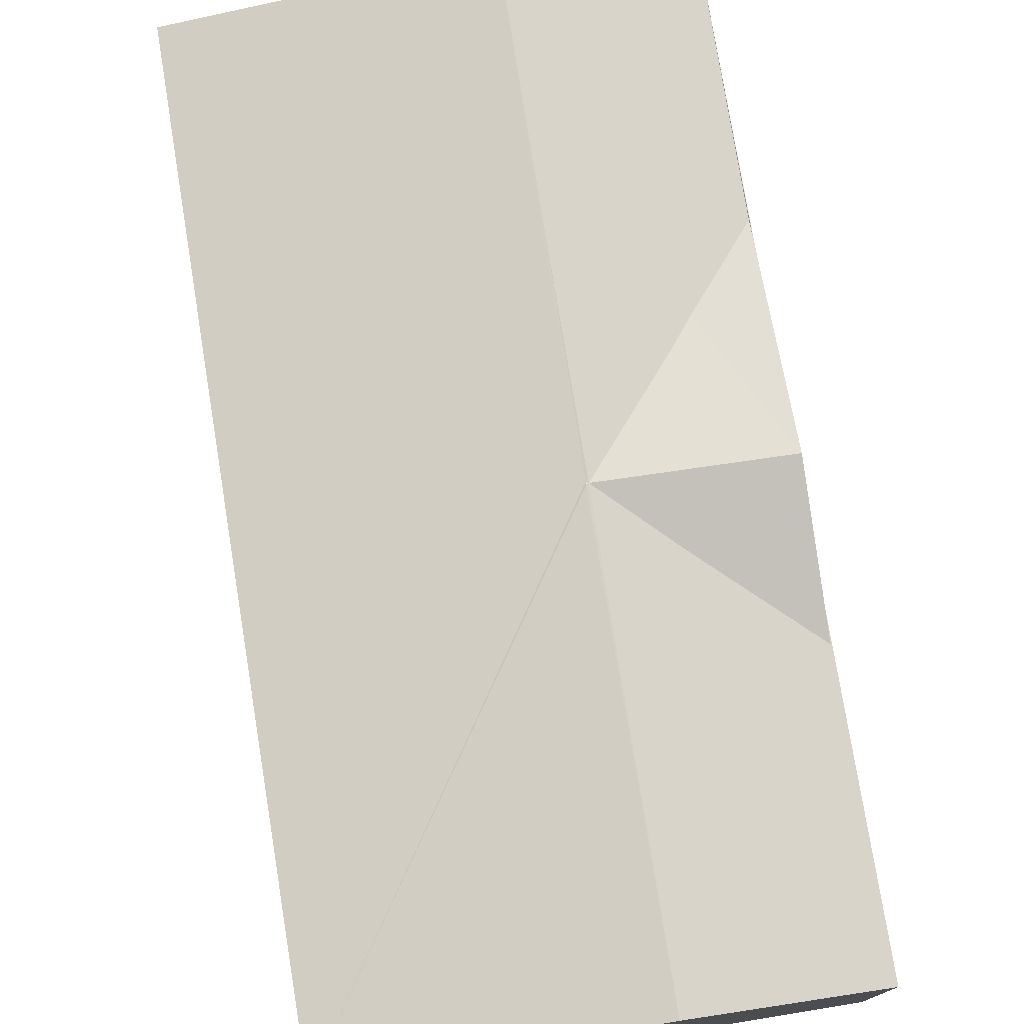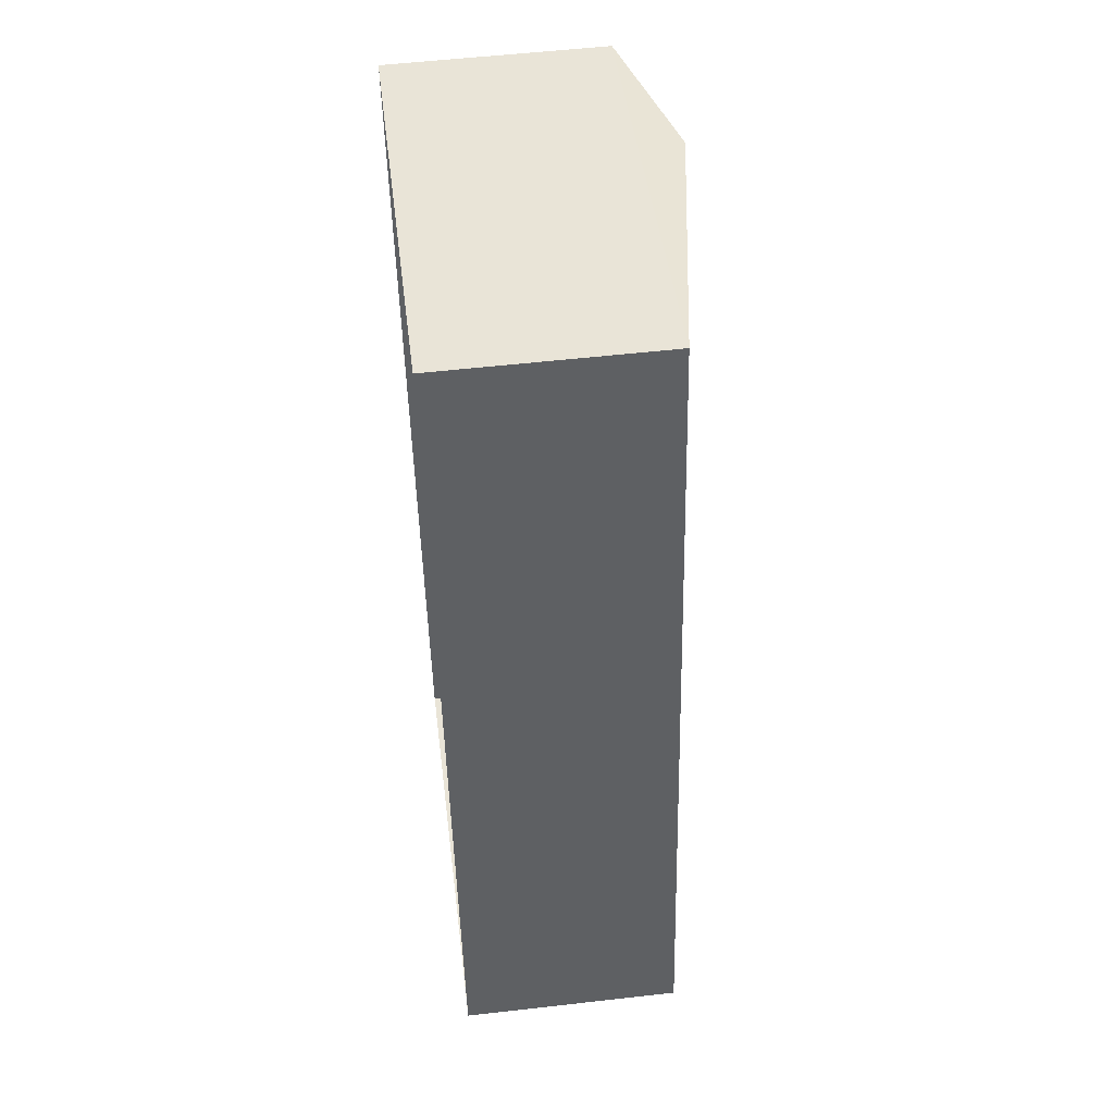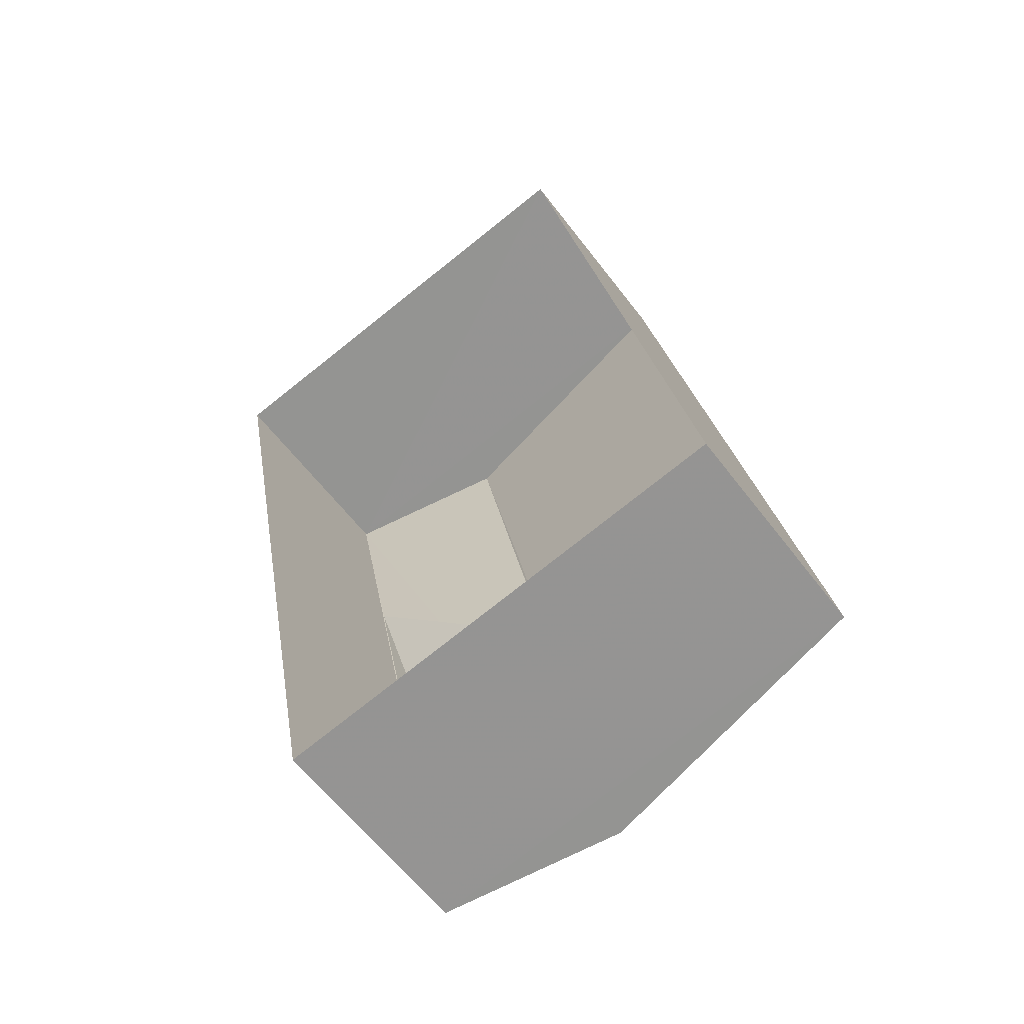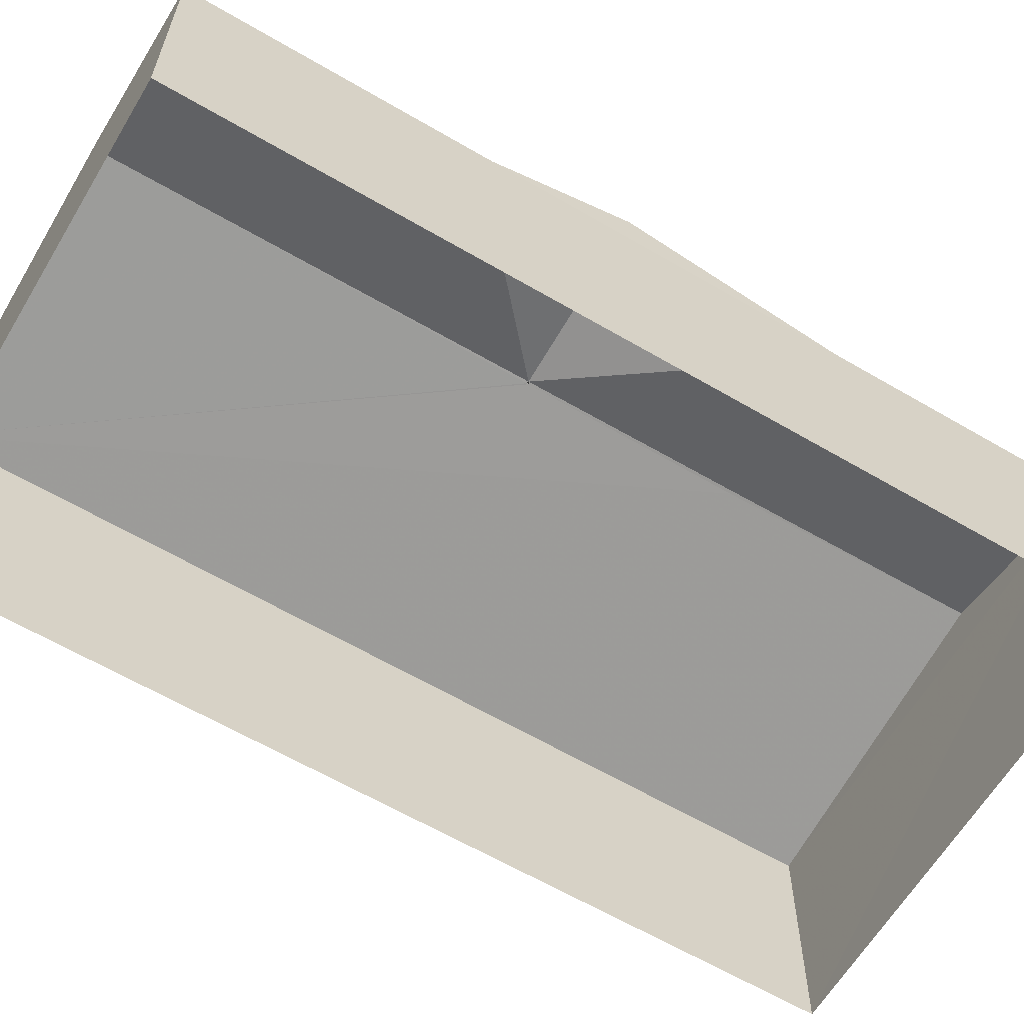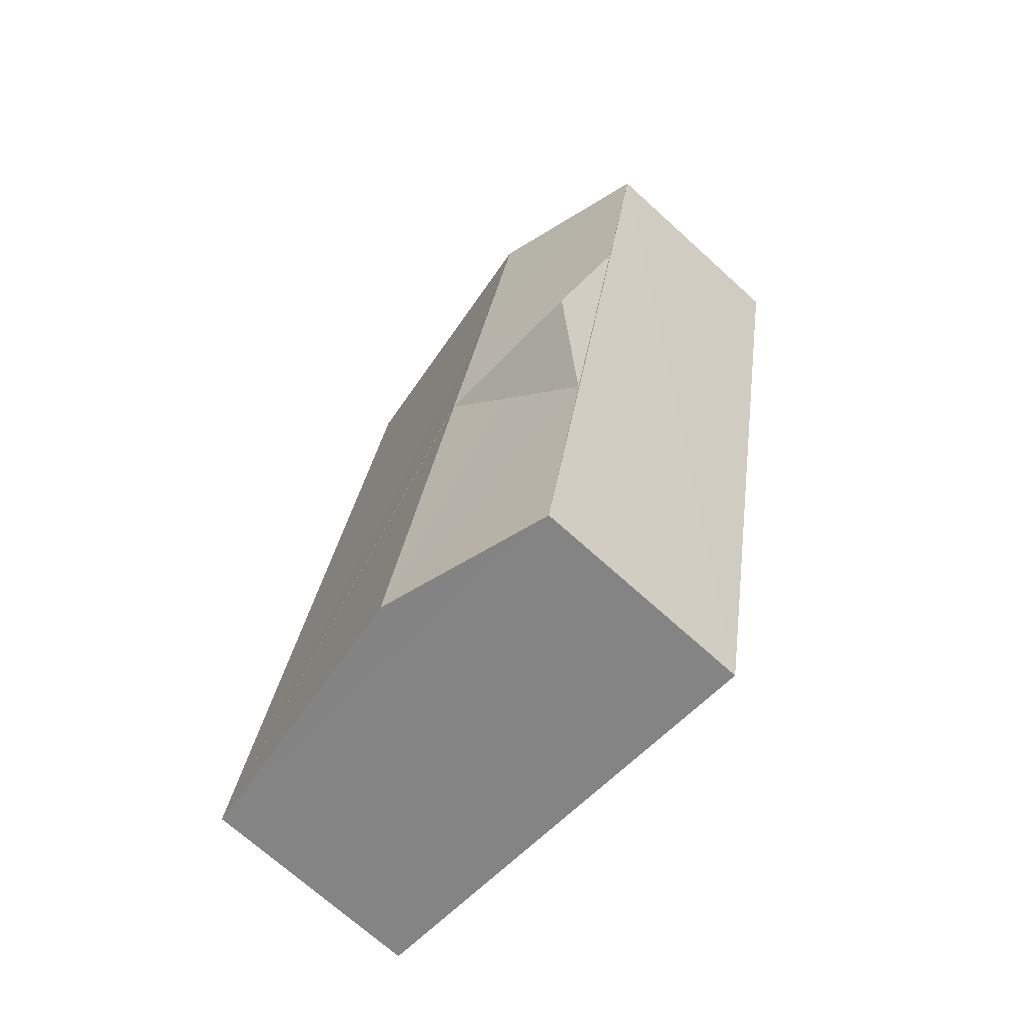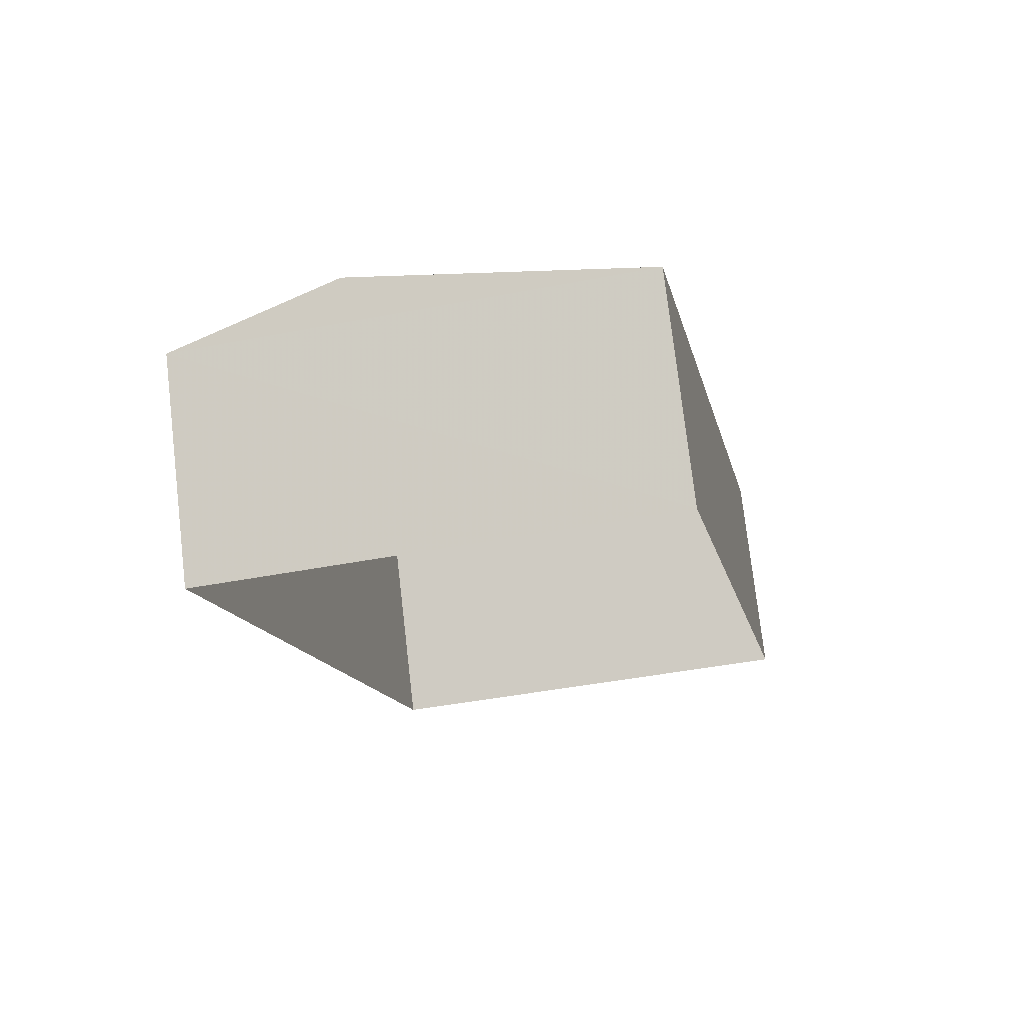
<metadata>
{"format":"obj","ext":"obj","renderer":"f3d","projection":"perspective","resolution":1024,"background":"white","views":[{"elev":76.6,"azim":-20.0,"up":"+Z"},{"elev":54.6,"azim":-96.8,"up":"+Y"},{"elev":-60.2,"azim":-143.0,"up":"+Y"},{"elev":-62.3,"azim":48.5,"up":"+Z"},{"elev":-70.3,"azim":47.7,"up":"+Y"},{"elev":76.1,"azim":173.4,"up":"+Y"}]}
</metadata>
<code>
v -8.958e+04 -9.945e+04 5.911
v -8.958e+04 -9.944e+04 5.91
v -8.958e+04 -9.945e+04 5.91
v -8.958e+04 -9.944e+04 5.91
v -8.958e+04 -9.945e+04 9.327
v -8.958e+04 -9.945e+04 9.628
v -8.958e+04 -9.945e+04 9.628
v -8.958e+04 -9.944e+04 9.023
v -8.958e+04 -9.945e+04 9.024
v -8.958e+04 -9.944e+04 9.627
v -8.958e+04 -9.944e+04 9.628
v -8.958e+04 -9.944e+04 9.022
v -8.958e+04 -9.945e+04 9.247
v -8.958e+04 -9.945e+04 9.624
v -8.958e+04 -9.945e+04 9.625
v -8.958e+04 -9.945e+04 9.628
v -8.958e+04 -9.944e+04 9.622
v -8.958e+04 -9.945e+04 9.628
v -8.958e+04 -9.945e+04 9.624
v -8.958e+04 -9.945e+04 9.624
v -8.958e+04 -9.945e+04 9.38
v -8.958e+04 -9.945e+04 9.027
v -8.958e+04 -9.945e+04 9.023
v -8.958e+04 -9.944e+04 9.027
f 1 2 3
f 1 4 2
f 5 6 7
f 8 9 10
f 10 11 12
f 6 5 11
f 12 11 13
f 11 5 13
f 14 15 16
f 6 16 15
f 10 9 17
f 11 10 17
f 18 14 9
f 14 18 6
f 19 17 20
f 15 14 6
f 9 14 20
f 17 9 20
f 21 6 18
f 19 6 11
f 17 19 11
f 16 19 20
f 16 6 19
f 22 23 12
f 18 23 22
f 21 18 22
f 13 24 12
f 24 22 12
f 13 7 24
f 13 5 7
f 7 21 22
f 7 6 21
f 14 16 20
f 18 9 23
f 23 1 3
f 23 9 1
f 24 7 22
f 10 12 8
f 12 2 4
f 8 12 4
f 9 4 1
f 9 8 4
f 12 3 2
f 12 23 3

</code>
